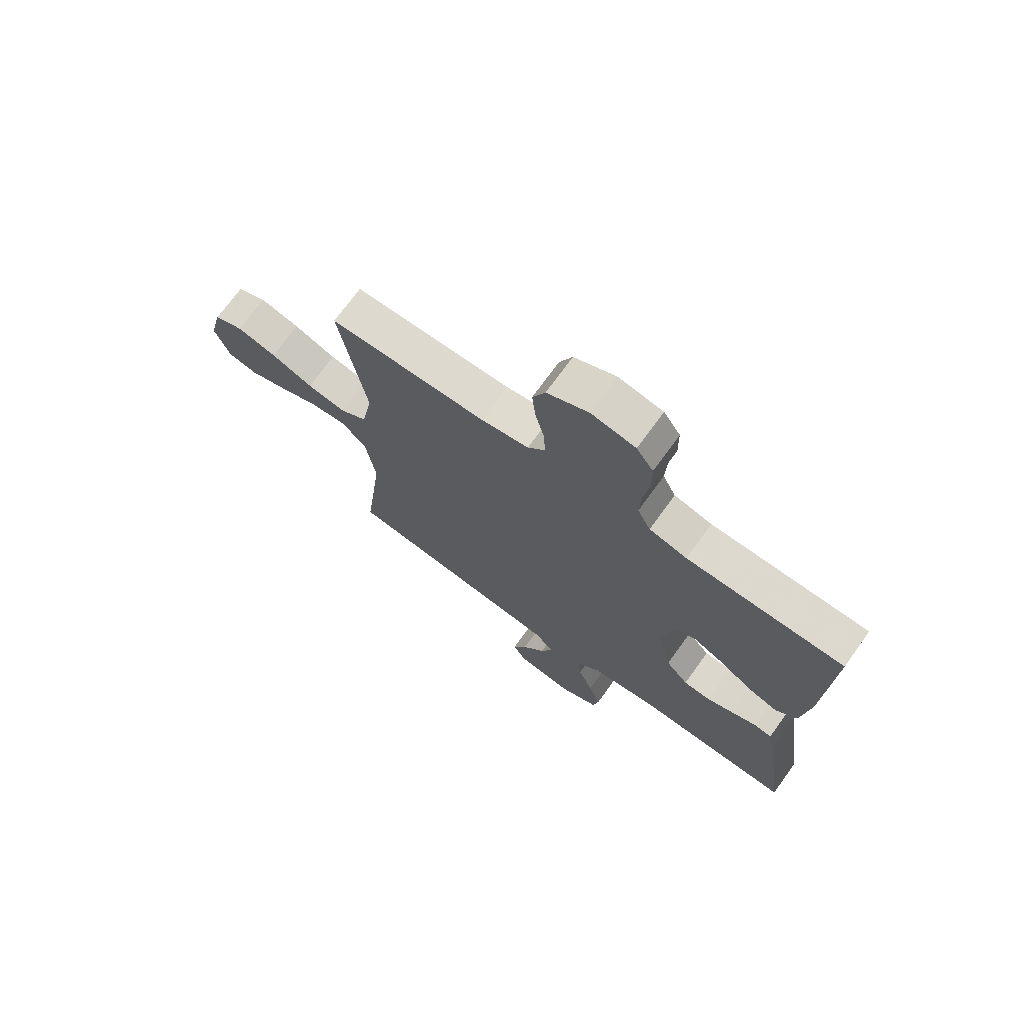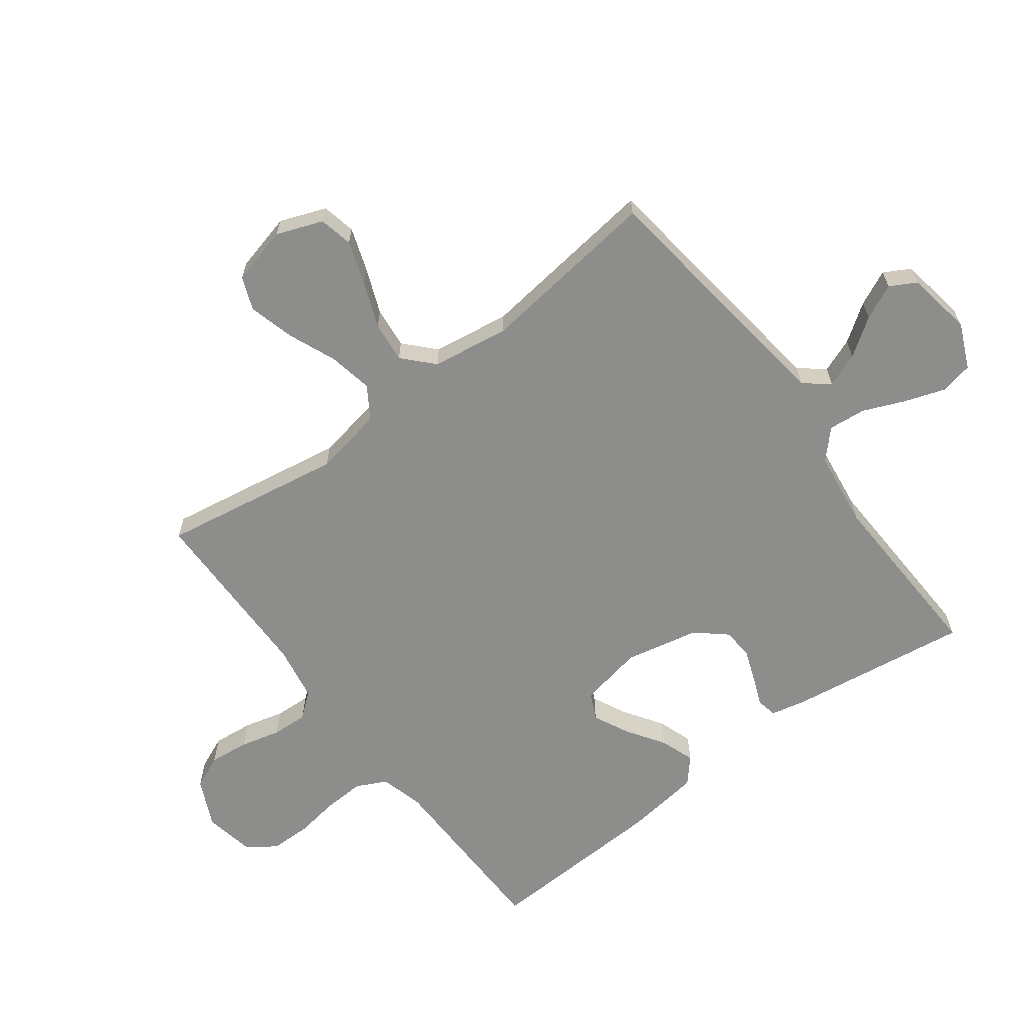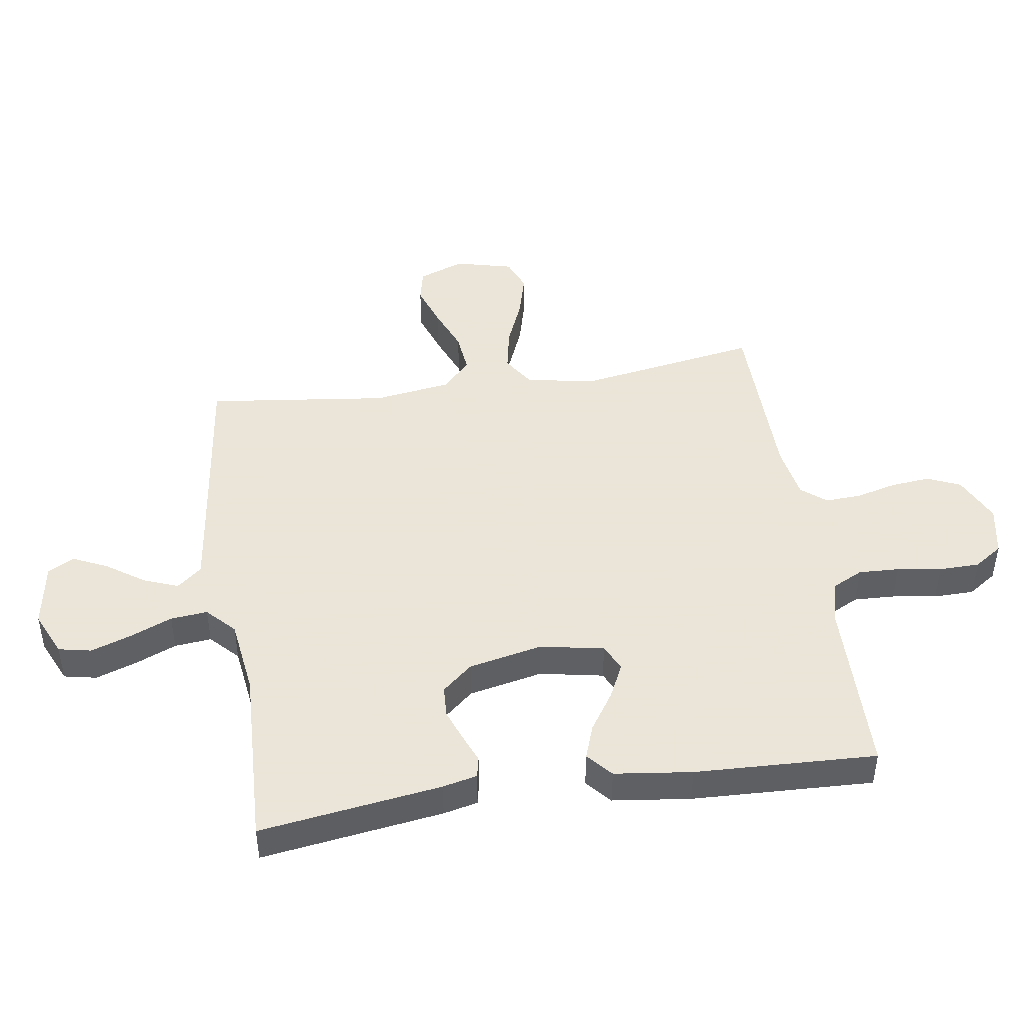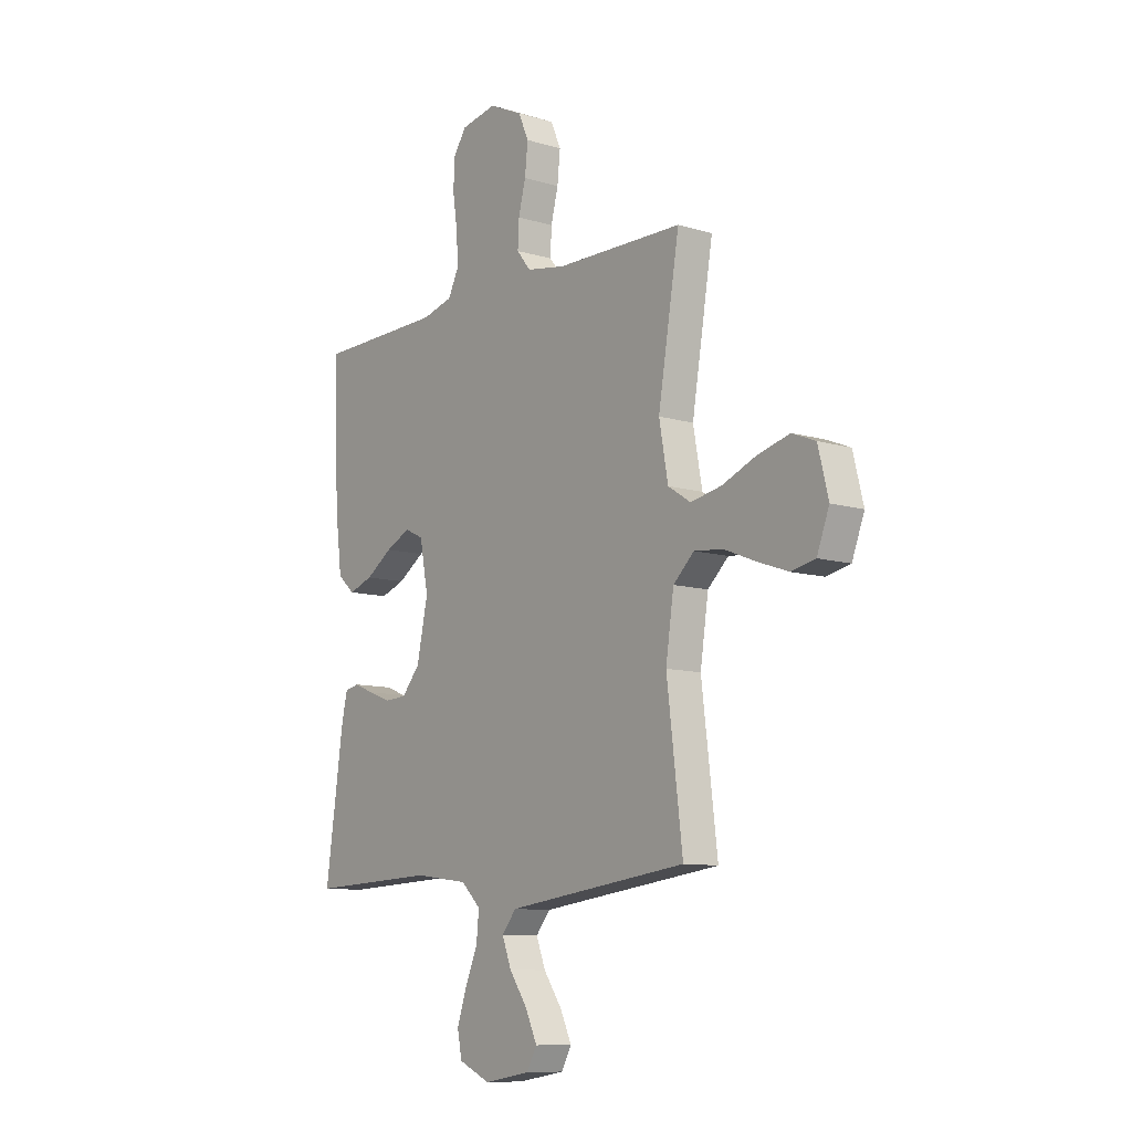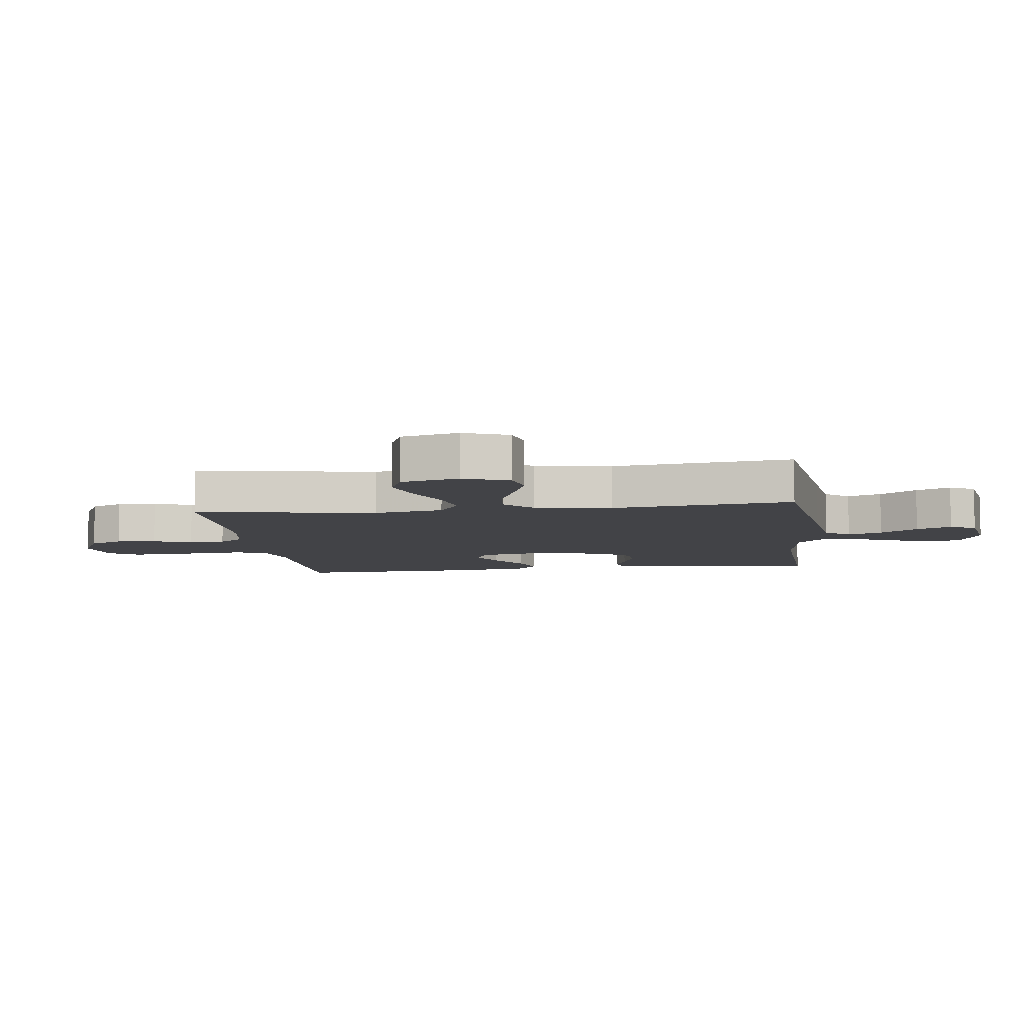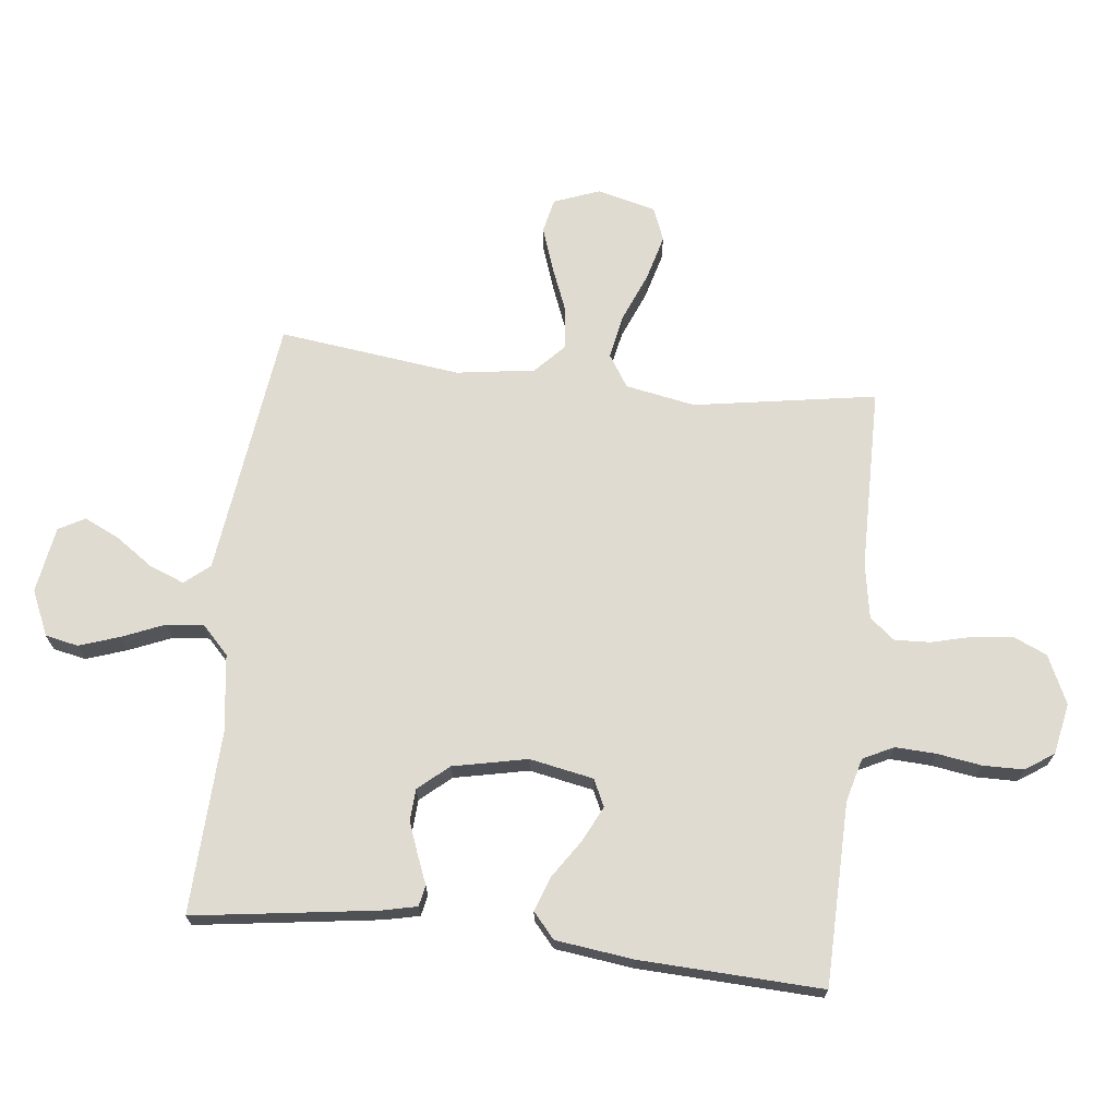
<metadata>
{"format":"obj","ext":"obj","renderer":"f3d","projection":"perspective","resolution":1024,"background":"white","views":[{"elev":71.7,"azim":-144.2,"up":"+Z"},{"elev":-64.5,"azim":127.0,"up":"+Y"},{"elev":45.5,"azim":-98.6,"up":"+Y"},{"elev":-10.0,"azim":52.4,"up":"+Z"},{"elev":-7.4,"azim":97.3,"up":"+Y"},{"elev":69.9,"azim":-83.4,"up":"+Y"}]}
</metadata>
<code>
v -0.5 0.07 0.5
v -0.2 0.07 0.505
v -0.128 0.07 0.524
v -0.103 0.07 0.574
v -0.106 0.07 0.641
v -0.117 0.07 0.714
v -0.116 0.07 0.781
v -0.084 0.07 0.828
v 0 0.07 0.844
v 0.079 0.07 0.807
v 0.103 0.07 0.752
v 0.096 0.07 0.686
v 0.079 0.07 0.62
v 0.076 0.07 0.561
v 0.109 0.07 0.52
v 0.2 0.07 0.504
v 0.5 0.07 0.5
v 0.45 0.07 0.2
v 0.471 0.07 0.085
v 0.524 0.07 0.051
v 0.597 0.07 0.065
v 0.677 0.07 0.098
v 0.752 0.07 0.118
v 0.807 0.07 0.096
v 0.831 0.07 0
v 0.802 0.07 -0.076
v 0.746 0.07 -0.088
v 0.674 0.07 -0.063
v 0.599 0.07 -0.033
v 0.531 0.07 -0.026
v 0.482 0.07 -0.072
v 0.463 0.07 -0.2
v 0.5 0.07 -0.5
v 0.2 0.07 -0.538
v 0.075 0.07 -0.554
v 0.041 0.07 -0.595
v 0.063 0.07 -0.652
v 0.106 0.07 -0.714
v 0.133 0.07 -0.772
v 0.109 0.07 -0.815
v 0 0.07 -0.833
v -0.074 0.07 -0.8
v -0.085 0.07 -0.746
v -0.062 0.07 -0.679
v -0.033 0.07 -0.61
v -0.027 0.07 -0.549
v -0.073 0.07 -0.505
v -0.2 0.07 -0.488
v -0.5 0.07 -0.5
v -0.457 0.07 -0.2
v -0.444 0.07 -0.143
v -0.41 0.07 -0.136
v -0.363 0.07 -0.155
v -0.31 0.07 -0.175
v -0.258 0.07 -0.172
v -0.215 0.07 -0.122
v -0.189 0.07 0
v -0.209 0.07 0.105
v -0.253 0.07 0.126
v -0.311 0.07 0.098
v -0.374 0.07 0.056
v -0.431 0.07 0.036
v -0.472 0.07 0.072
v -0.488 0.07 0.2
v -0.5 0 0.5
v -0.2 0 0.505
v -0.128 0 0.524
v -0.103 0 0.574
v -0.106 0 0.641
v -0.117 0 0.714
v -0.116 0 0.781
v -0.084 0 0.828
v 0 0 0.844
v 0.079 0 0.807
v 0.103 0 0.752
v 0.096 0 0.686
v 0.079 0 0.62
v 0.076 0 0.561
v 0.109 0 0.52
v 0.2 0 0.504
v 0.5 0 0.5
v 0.45 0 0.2
v 0.471 0 0.085
v 0.524 0 0.051
v 0.597 0 0.065
v 0.677 0 0.098
v 0.752 0 0.118
v 0.807 0 0.096
v 0.831 0 0
v 0.802 0 -0.076
v 0.746 0 -0.088
v 0.674 0 -0.063
v 0.599 0 -0.033
v 0.531 0 -0.026
v 0.482 0 -0.072
v 0.463 0 -0.2
v 0.5 0 -0.5
v 0.2 0 -0.538
v 0.075 0 -0.554
v 0.041 0 -0.595
v 0.063 0 -0.652
v 0.106 0 -0.714
v 0.133 0 -0.772
v 0.109 0 -0.815
v 0 0 -0.833
v -0.074 0 -0.8
v -0.085 0 -0.746
v -0.062 0 -0.679
v -0.033 0 -0.61
v -0.027 0 -0.549
v -0.073 0 -0.505
v -0.2 0 -0.488
v -0.5 0 -0.5
v -0.457 0 -0.2
v -0.444 0 -0.143
v -0.41 0 -0.136
v -0.363 0 -0.155
v -0.31 0 -0.175
v -0.258 0 -0.172
v -0.215 0 -0.122
v -0.189 0 0
v -0.209 0 0.105
v -0.253 0 0.126
v -0.311 0 0.098
v -0.374 0 0.056
v -0.431 0 0.036
v -0.472 0 0.072
v -0.488 0 0.2
f 64 1 2
f 63 64 2
f 62 63 2
f 61 62 2
f 60 61 2
f 59 60 2 3
f 58 59 3 4
f 57 58 4
f 51 52 53
f 50 51 53
f 49 50 53
f 48 49 53
f 47 48 53 54
f 46 47 54 55
f 43 44 45
f 42 43 45
f 41 42 45
f 40 41 45
f 39 40 45
f 38 39 45
f 37 38 45
f 36 37 45 46
f 46 55 56
f 36 46 56
f 35 36 56
f 32 33 34
f 35 56 57
f 34 35 57
f 32 34 57
f 31 32 57
f 27 28 29
f 26 27 29
f 25 26 29
f 24 25 29
f 23 24 29
f 22 23 29
f 21 22 29
f 20 21 29 30
f 16 17 18
f 15 16 18 19
f 11 12 13
f 10 11 13
f 9 10 13
f 8 9 13
f 7 8 13
f 6 7 13
f 5 6 13
f 4 5 13 14
f 57 4 14 15
f 30 31 57
f 20 30 57
f 19 20 57
f 15 19 57
f 66 65 128
f 66 128 127
f 66 127 126
f 66 126 125
f 66 125 124
f 67 66 124 123
f 68 67 123 122
f 68 122 121
f 117 116 115
f 117 115 114
f 117 114 113
f 117 113 112
f 118 117 112 111
f 119 118 111 110
f 109 108 107
f 109 107 106
f 109 106 105
f 109 105 104
f 109 104 103
f 109 103 102
f 109 102 101
f 110 109 101 100
f 120 119 110
f 120 110 100
f 120 100 99
f 98 97 96
f 121 120 99
f 121 99 98
f 121 98 96
f 121 96 95
f 93 92 91
f 93 91 90
f 93 90 89
f 93 89 88
f 93 88 87
f 93 87 86
f 93 86 85
f 94 93 85 84
f 82 81 80
f 83 82 80 79
f 77 76 75
f 77 75 74
f 77 74 73
f 77 73 72
f 77 72 71
f 77 71 70
f 77 70 69
f 78 77 69 68
f 79 78 68 121
f 121 95 94
f 121 94 84
f 121 84 83
f 121 83 79
f 1 65 66 2
f 2 66 67 3
f 3 67 68 4
f 4 68 69 5
f 5 69 70 6
f 6 70 71 7
f 7 71 72 8
f 8 72 73 9
f 9 73 74 10
f 10 74 75 11
f 11 75 76 12
f 12 76 77 13
f 13 77 78 14
f 14 78 79 15
f 15 79 80 16
f 16 80 81 17
f 17 81 82 18
f 18 82 83 19
f 19 83 84 20
f 20 84 85 21
f 21 85 86 22
f 22 86 87 23
f 23 87 88 24
f 24 88 89 25
f 25 89 90 26
f 26 90 91 27
f 27 91 92 28
f 28 92 93 29
f 29 93 94 30
f 30 94 95 31
f 31 95 96 32
f 32 96 97 33
f 33 97 98 34
f 34 98 99 35
f 35 99 100 36
f 36 100 101 37
f 37 101 102 38
f 38 102 103 39
f 39 103 104 40
f 40 104 105 41
f 41 105 106 42
f 42 106 107 43
f 43 107 108 44
f 44 108 109 45
f 45 109 110 46
f 46 110 111 47
f 47 111 112 48
f 48 112 113 49
f 49 113 114 50
f 50 114 115 51
f 51 115 116 52
f 52 116 117 53
f 53 117 118 54
f 54 118 119 55
f 55 119 120 56
f 56 120 121 57
f 57 121 122 58
f 58 122 123 59
f 59 123 124 60
f 60 124 125 61
f 61 125 126 62
f 62 126 127 63
f 63 127 128 64
f 64 128 65 1

</code>
